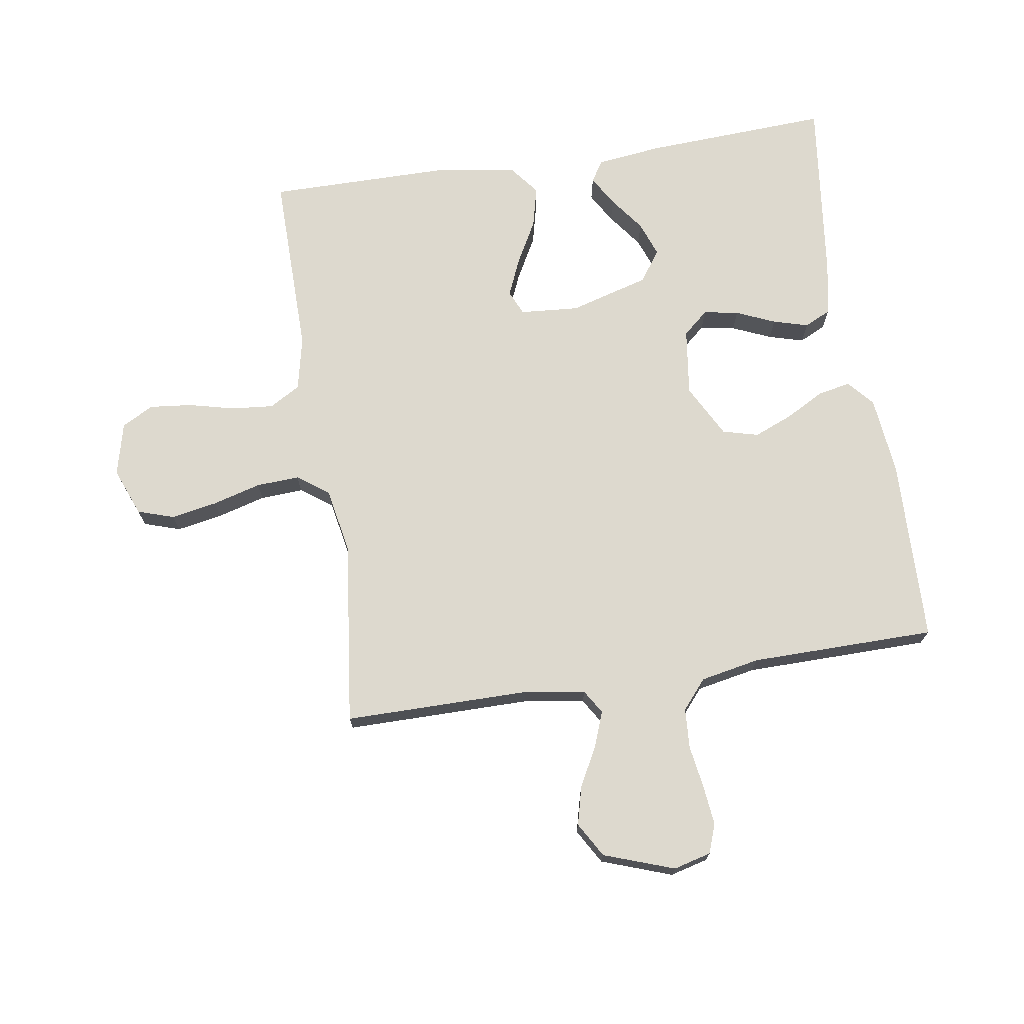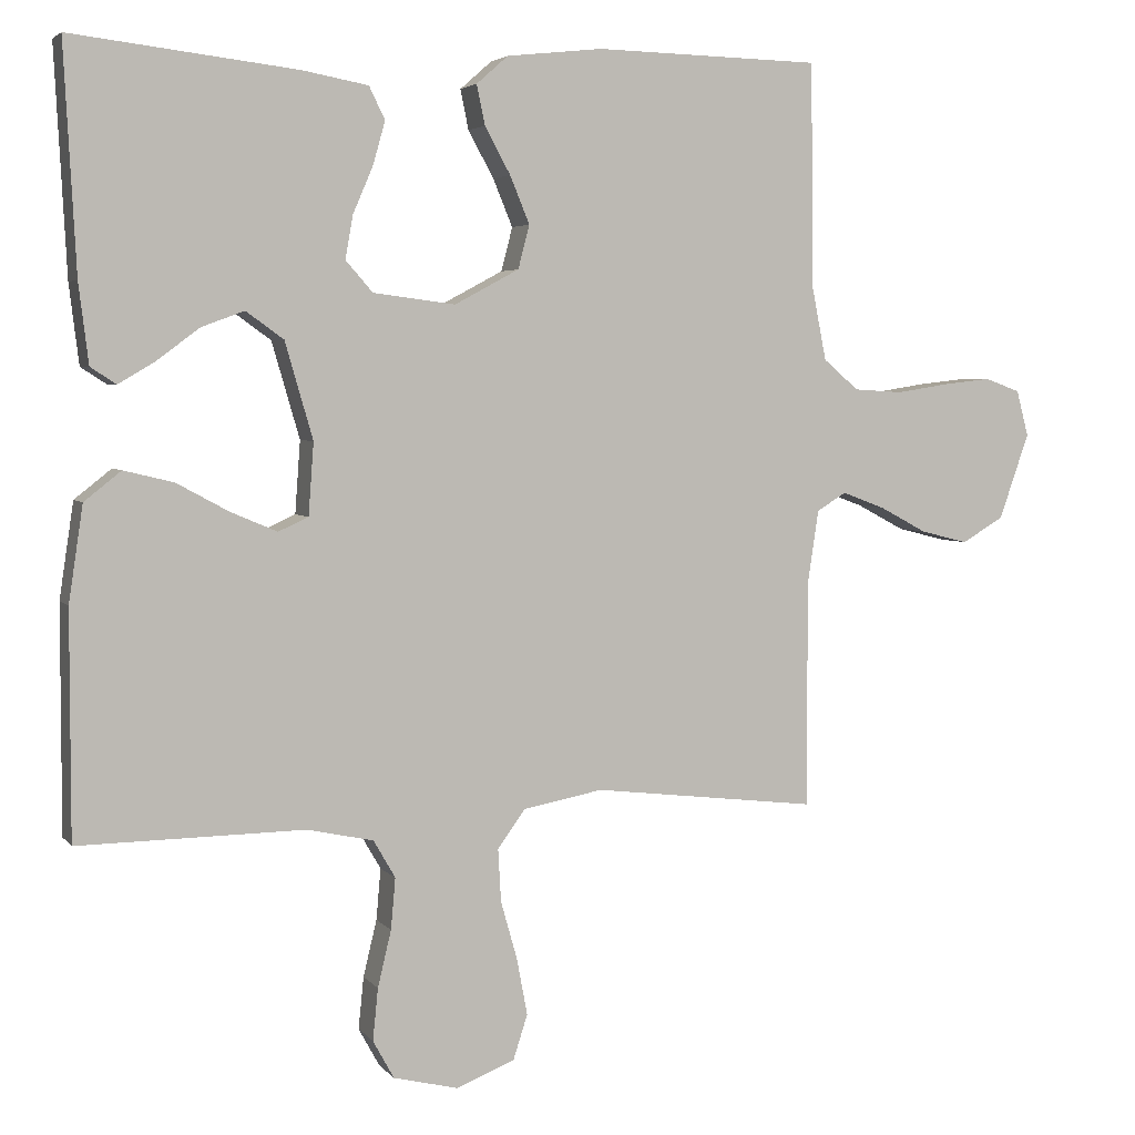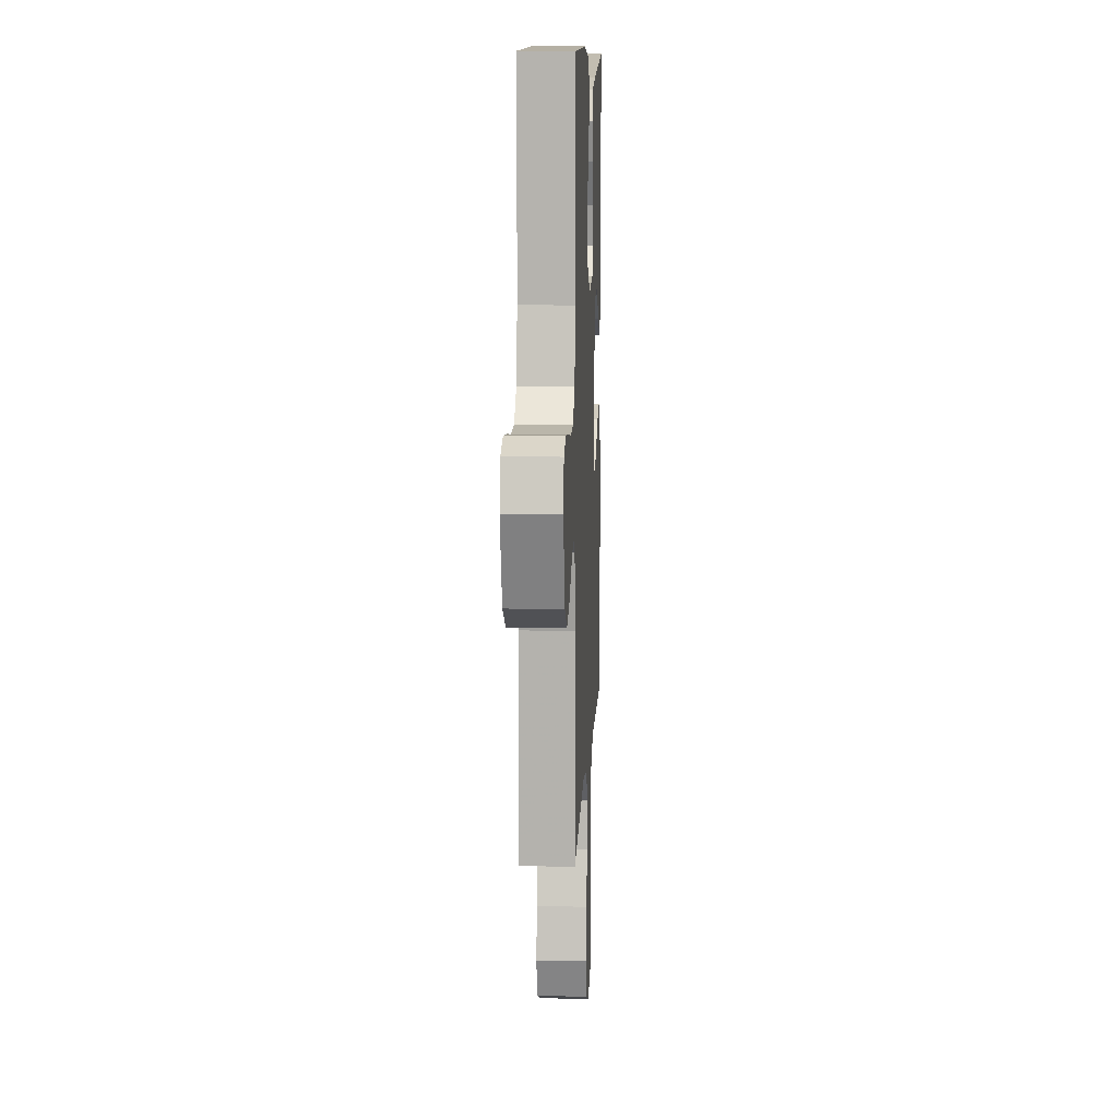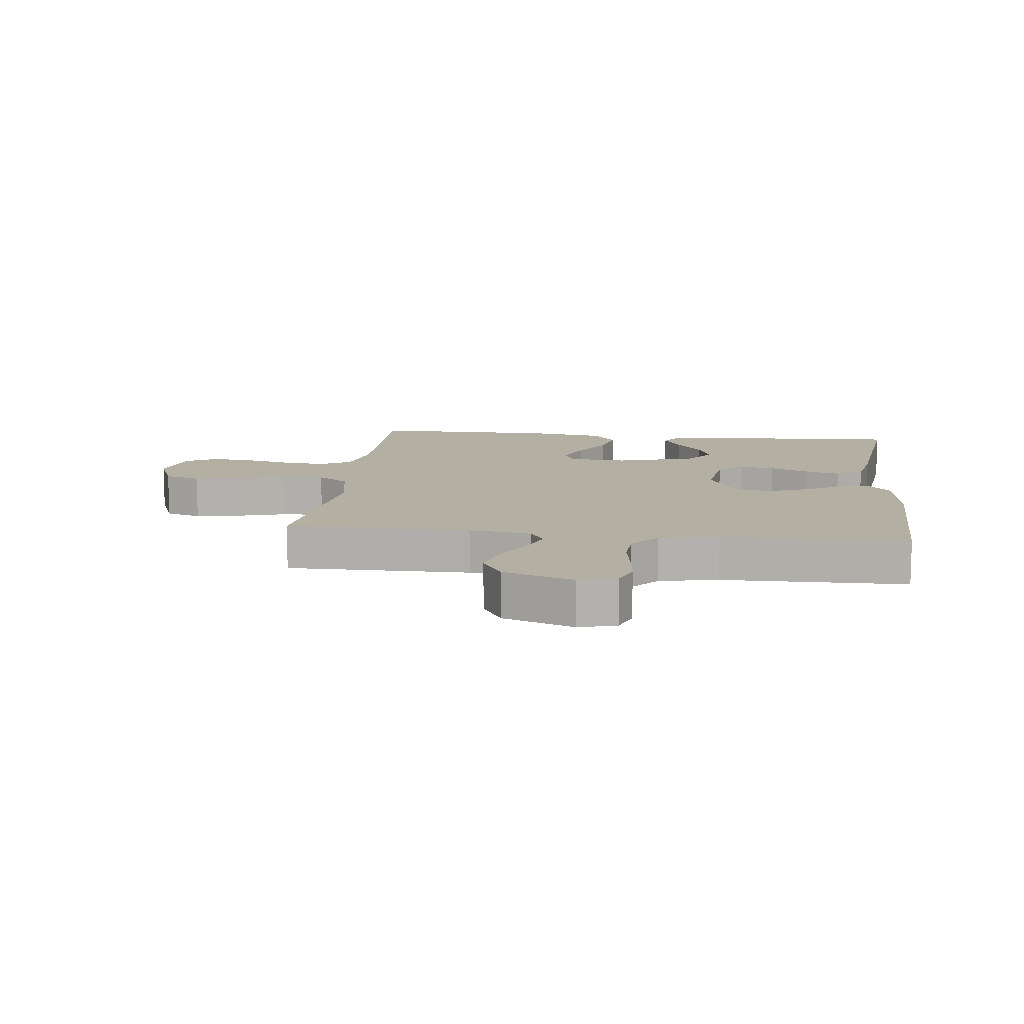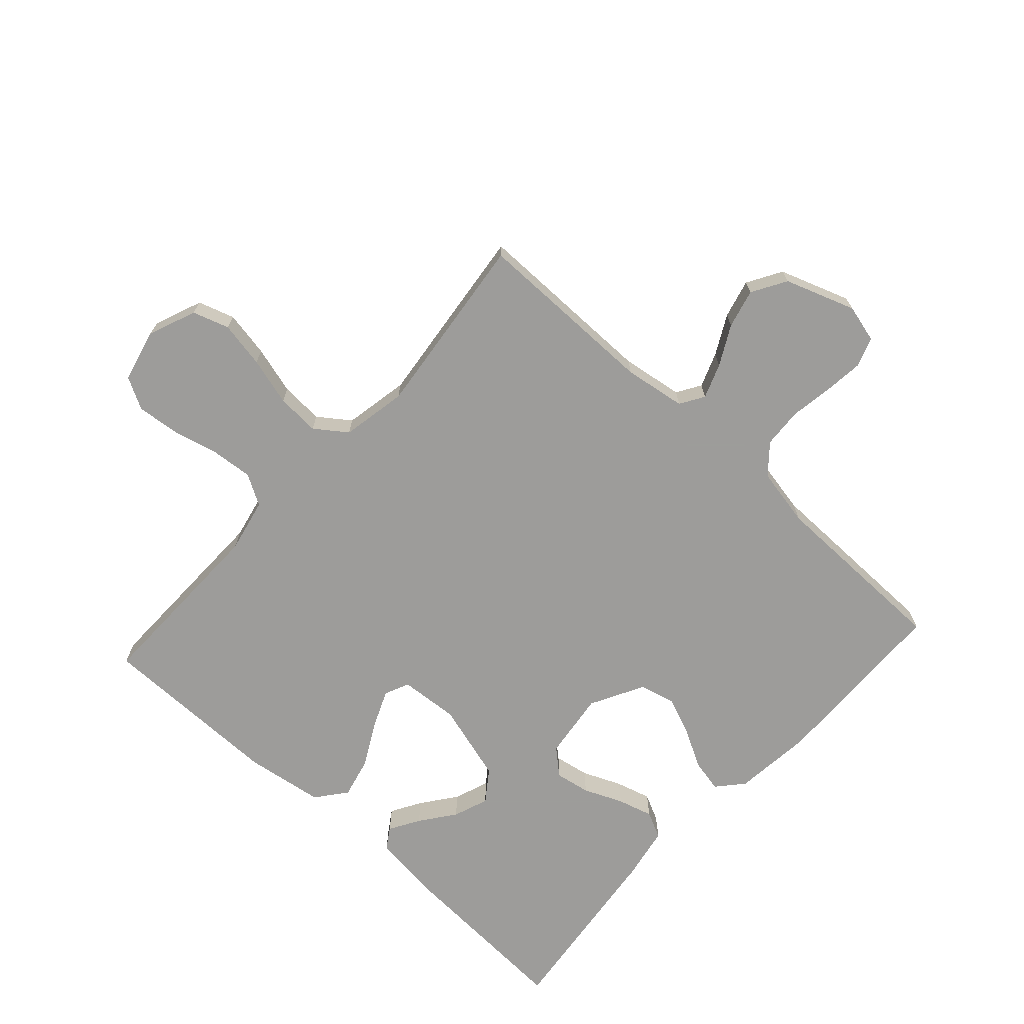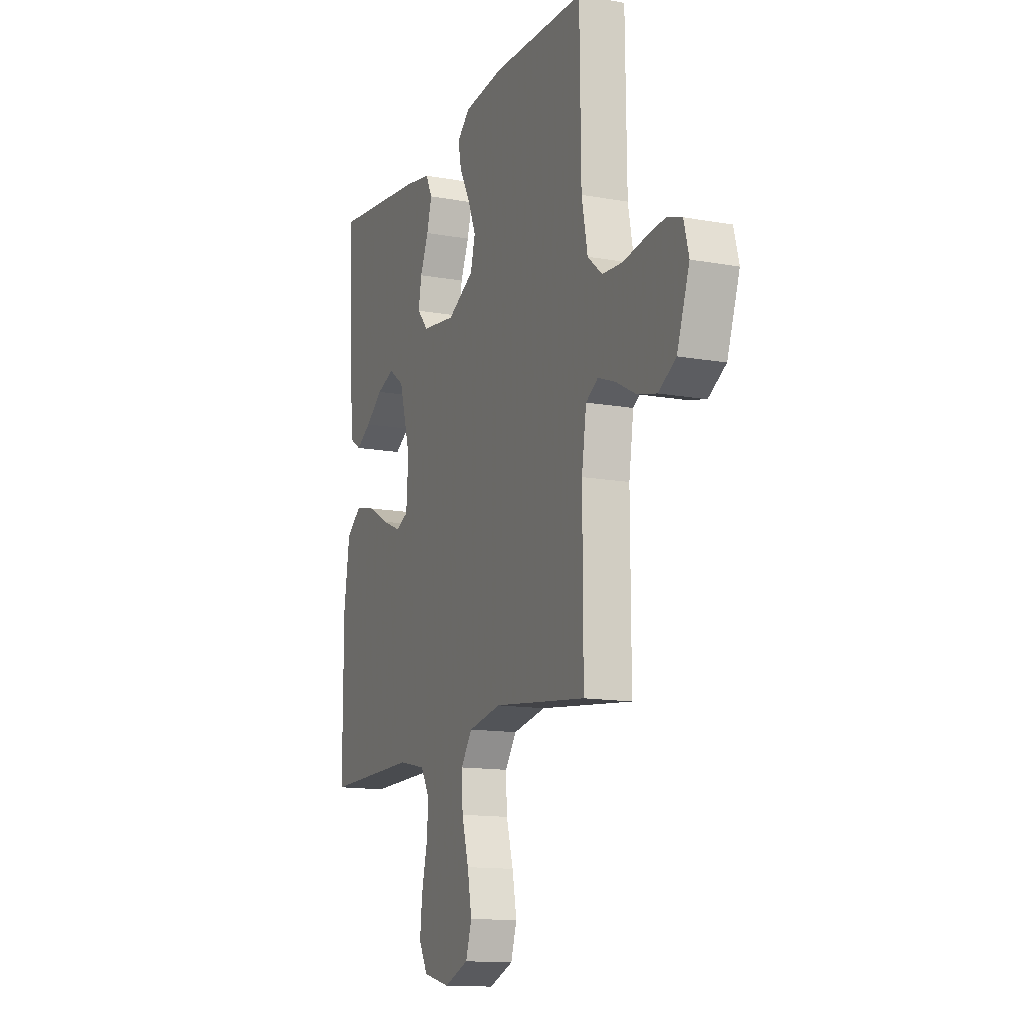
<metadata>
{"format":"obj","ext":"obj","renderer":"f3d","projection":"perspective","resolution":1024,"background":"white","views":[{"elev":71.8,"azim":-98.7,"up":"+Y"},{"elev":4.0,"azim":160.4,"up":"+Z"},{"elev":10.3,"azim":-87.4,"up":"+Z"},{"elev":11.2,"azim":-83.3,"up":"+Y"},{"elev":-70.3,"azim":-132.3,"up":"+Y"},{"elev":-13.5,"azim":-112.3,"up":"+Z"}]}
</metadata>
<code>
v 0.5 0.07 -0.5
v 0.2 0.07 -0.496
v 0.112 0.07 -0.515
v 0.083 0.07 -0.565
v 0.089 0.07 -0.633
v 0.107 0.07 -0.708
v 0.114 0.07 -0.777
v 0.086 0.07 -0.828
v 0 0.07 -0.849
v -0.078 0.07 -0.818
v -0.097 0.07 -0.759
v -0.083 0.07 -0.684
v -0.061 0.07 -0.606
v -0.057 0.07 -0.536
v -0.094 0.07 -0.485
v -0.2 0.07 -0.465
v -0.5 0.07 -0.5
v -0.499 0.07 -0.2
v -0.514 0.07 -0.1
v -0.553 0.07 -0.076
v -0.609 0.07 -0.097
v -0.673 0.07 -0.131
v -0.736 0.07 -0.147
v -0.792 0.07 -0.114
v -0.832 0.07 0
v -0.816 0.07 0.061
v -0.769 0.07 0.078
v -0.705 0.07 0.071
v -0.635 0.07 0.06
v -0.57 0.07 0.064
v -0.523 0.07 0.104
v -0.504 0.07 0.2
v -0.5 0.07 0.5
v -0.2 0.07 0.507
v -0.072 0.07 0.493
v -0.03 0.07 0.456
v -0.041 0.07 0.403
v -0.075 0.07 0.341
v -0.101 0.07 0.278
v -0.086 0.07 0.22
v 0 0.07 0.174
v 0.109 0.07 0.188
v 0.145 0.07 0.229
v 0.135 0.07 0.286
v 0.108 0.07 0.349
v 0.092 0.07 0.406
v 0.113 0.07 0.449
v 0.2 0.07 0.465
v 0.5 0.07 0.5
v 0.484 0.07 0.2
v 0.471 0.07 0.094
v 0.437 0.07 0.072
v 0.388 0.07 0.101
v 0.332 0.07 0.143
v 0.275 0.07 0.164
v 0.225 0.07 0.128
v 0.188 0.07 0
v 0.195 0.07 -0.096
v 0.235 0.07 -0.114
v 0.296 0.07 -0.088
v 0.366 0.07 -0.05
v 0.432 0.07 -0.034
v 0.481 0.07 -0.073
v 0.5 0.07 -0.2
v 0.5 0 -0.5
v 0.2 0 -0.496
v 0.112 0 -0.515
v 0.083 0 -0.565
v 0.089 0 -0.633
v 0.107 0 -0.708
v 0.114 0 -0.777
v 0.086 0 -0.828
v 0 0 -0.849
v -0.078 0 -0.818
v -0.097 0 -0.759
v -0.083 0 -0.684
v -0.061 0 -0.606
v -0.057 0 -0.536
v -0.094 0 -0.485
v -0.2 0 -0.465
v -0.5 0 -0.5
v -0.499 0 -0.2
v -0.514 0 -0.1
v -0.553 0 -0.076
v -0.609 0 -0.097
v -0.673 0 -0.131
v -0.736 0 -0.147
v -0.792 0 -0.114
v -0.832 0 0
v -0.816 0 0.061
v -0.769 0 0.078
v -0.705 0 0.071
v -0.635 0 0.06
v -0.57 0 0.064
v -0.523 0 0.104
v -0.504 0 0.2
v -0.5 0 0.5
v -0.2 0 0.507
v -0.072 0 0.493
v -0.03 0 0.456
v -0.041 0 0.403
v -0.075 0 0.341
v -0.101 0 0.278
v -0.086 0 0.22
v 0 0 0.174
v 0.109 0 0.188
v 0.145 0 0.229
v 0.135 0 0.286
v 0.108 0 0.349
v 0.092 0 0.406
v 0.113 0 0.449
v 0.2 0 0.465
v 0.5 0 0.5
v 0.484 0 0.2
v 0.471 0 0.094
v 0.437 0 0.072
v 0.388 0 0.101
v 0.332 0 0.143
v 0.275 0 0.164
v 0.225 0 0.128
v 0.188 0 0
v 0.195 0 -0.096
v 0.235 0 -0.114
v 0.296 0 -0.088
v 0.366 0 -0.05
v 0.432 0 -0.034
v 0.481 0 -0.073
v 0.5 0 -0.2
f 64 1 2
f 63 64 2
f 62 63 2
f 61 62 2
f 60 61 2
f 59 60 2 3
f 58 59 3 4
f 57 58 4
f 52 53 54
f 51 52 54
f 50 51 54
f 49 50 54
f 48 49 54
f 47 48 54
f 46 47 54
f 45 46 54
f 44 45 54 55
f 43 44 55 56
f 36 37 38
f 35 36 38
f 34 35 38
f 33 34 38
f 32 33 38
f 31 32 38 39
f 30 31 39 40
f 27 28 29
f 26 27 29
f 25 26 29
f 24 25 29
f 23 24 29
f 22 23 29
f 21 22 29
f 20 21 29 30
f 30 40 41
f 20 30 41
f 19 20 41
f 16 17 18
f 19 41 42
f 18 19 42
f 16 18 42
f 15 16 42
f 11 12 13
f 10 11 13
f 9 10 13
f 8 9 13
f 7 8 13
f 6 7 13
f 5 6 13
f 4 5 13 14
f 43 56 57
f 42 43 57
f 15 42 57
f 14 15 57
f 4 14 57
f 66 65 128
f 66 128 127
f 66 127 126
f 66 126 125
f 66 125 124
f 67 66 124 123
f 68 67 123 122
f 68 122 121
f 118 117 116
f 118 116 115
f 118 115 114
f 118 114 113
f 118 113 112
f 118 112 111
f 118 111 110
f 118 110 109
f 119 118 109 108
f 120 119 108 107
f 102 101 100
f 102 100 99
f 102 99 98
f 102 98 97
f 102 97 96
f 103 102 96 95
f 104 103 95 94
f 93 92 91
f 93 91 90
f 93 90 89
f 93 89 88
f 93 88 87
f 93 87 86
f 93 86 85
f 94 93 85 84
f 105 104 94
f 105 94 84
f 105 84 83
f 82 81 80
f 106 105 83
f 106 83 82
f 106 82 80
f 106 80 79
f 77 76 75
f 77 75 74
f 77 74 73
f 77 73 72
f 77 72 71
f 77 71 70
f 77 70 69
f 78 77 69 68
f 121 120 107
f 121 107 106
f 121 106 79
f 121 79 78
f 121 78 68
f 1 65 66 2
f 2 66 67 3
f 3 67 68 4
f 4 68 69 5
f 5 69 70 6
f 6 70 71 7
f 7 71 72 8
f 8 72 73 9
f 9 73 74 10
f 10 74 75 11
f 11 75 76 12
f 12 76 77 13
f 13 77 78 14
f 14 78 79 15
f 15 79 80 16
f 16 80 81 17
f 17 81 82 18
f 18 82 83 19
f 19 83 84 20
f 20 84 85 21
f 21 85 86 22
f 22 86 87 23
f 23 87 88 24
f 24 88 89 25
f 25 89 90 26
f 26 90 91 27
f 27 91 92 28
f 28 92 93 29
f 29 93 94 30
f 30 94 95 31
f 31 95 96 32
f 32 96 97 33
f 33 97 98 34
f 34 98 99 35
f 35 99 100 36
f 36 100 101 37
f 37 101 102 38
f 38 102 103 39
f 39 103 104 40
f 40 104 105 41
f 41 105 106 42
f 42 106 107 43
f 43 107 108 44
f 44 108 109 45
f 45 109 110 46
f 46 110 111 47
f 47 111 112 48
f 48 112 113 49
f 49 113 114 50
f 50 114 115 51
f 51 115 116 52
f 52 116 117 53
f 53 117 118 54
f 54 118 119 55
f 55 119 120 56
f 56 120 121 57
f 57 121 122 58
f 58 122 123 59
f 59 123 124 60
f 60 124 125 61
f 61 125 126 62
f 62 126 127 63
f 63 127 128 64
f 64 128 65 1

</code>
